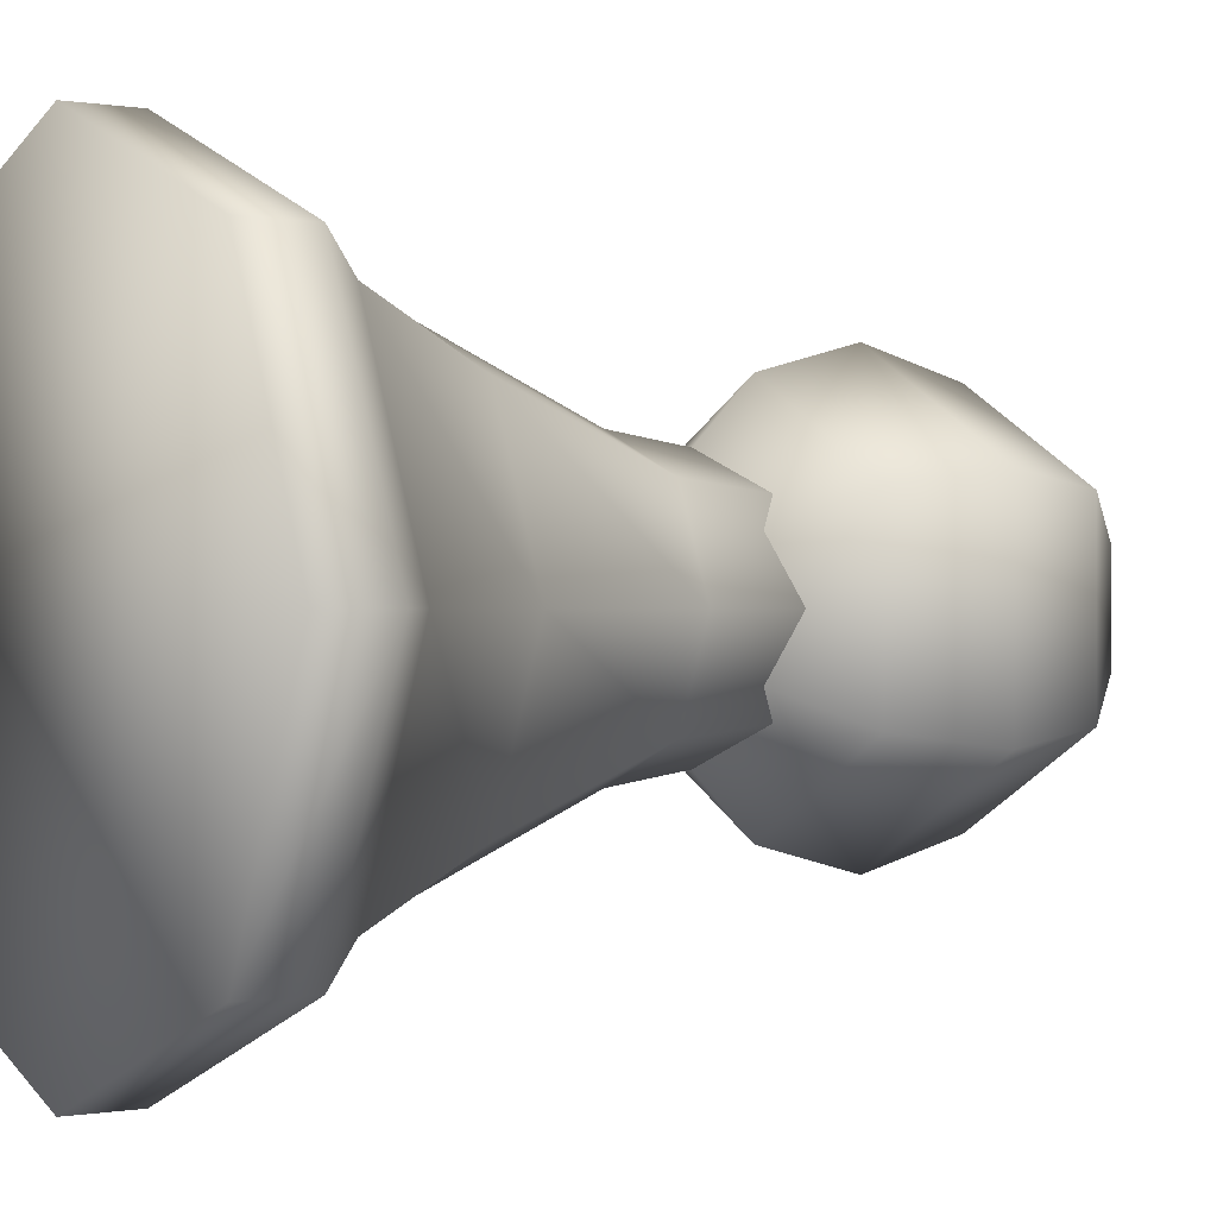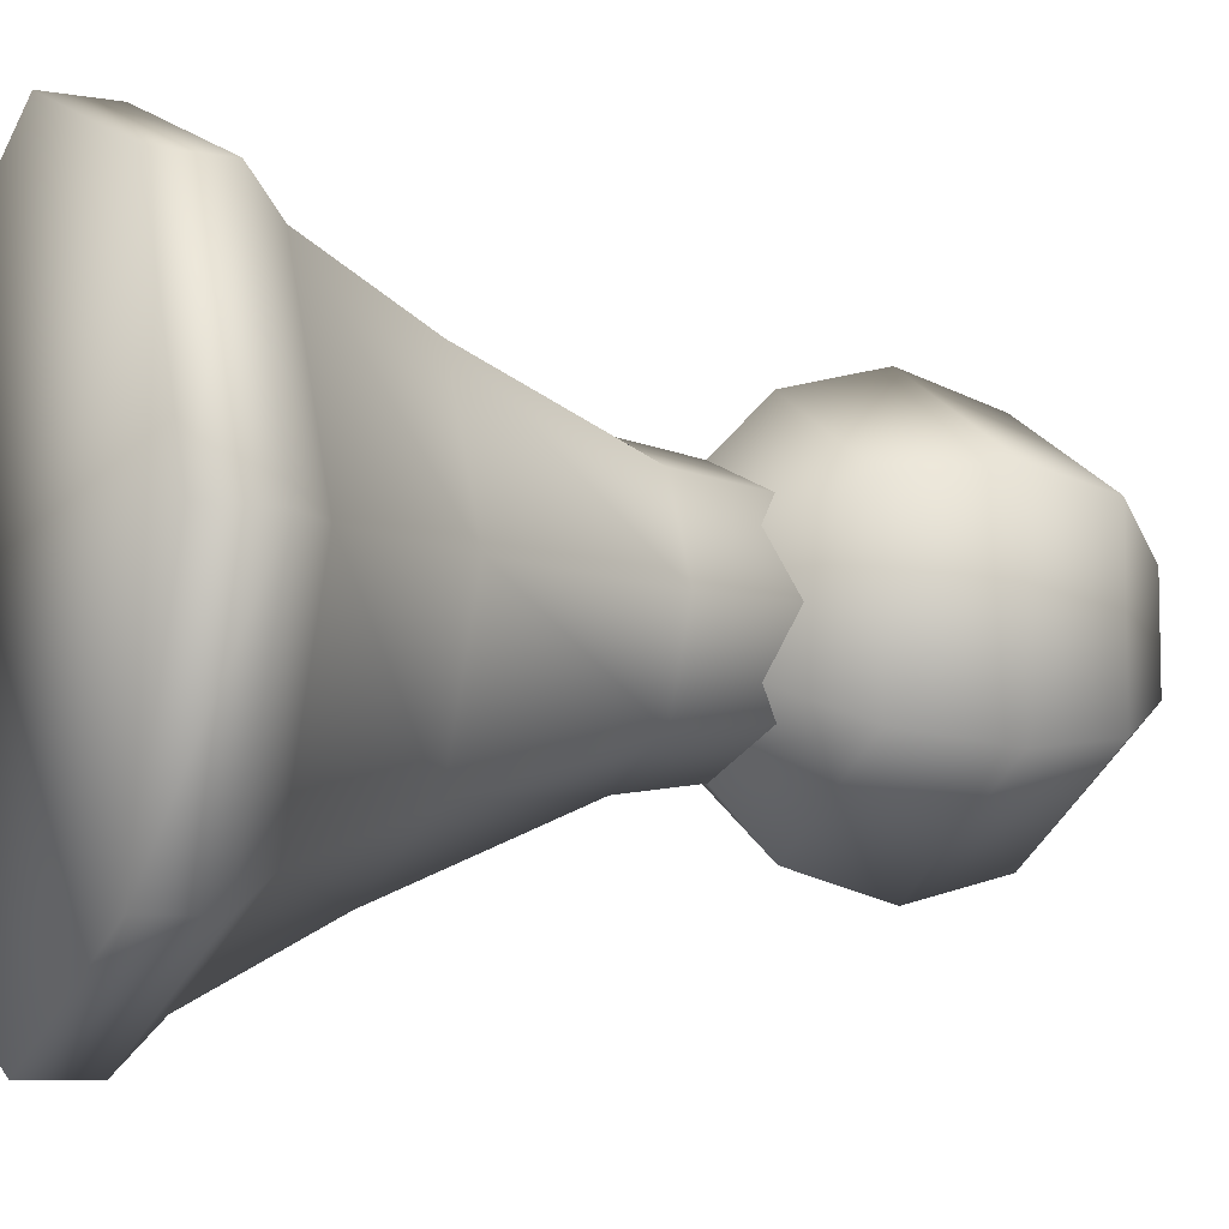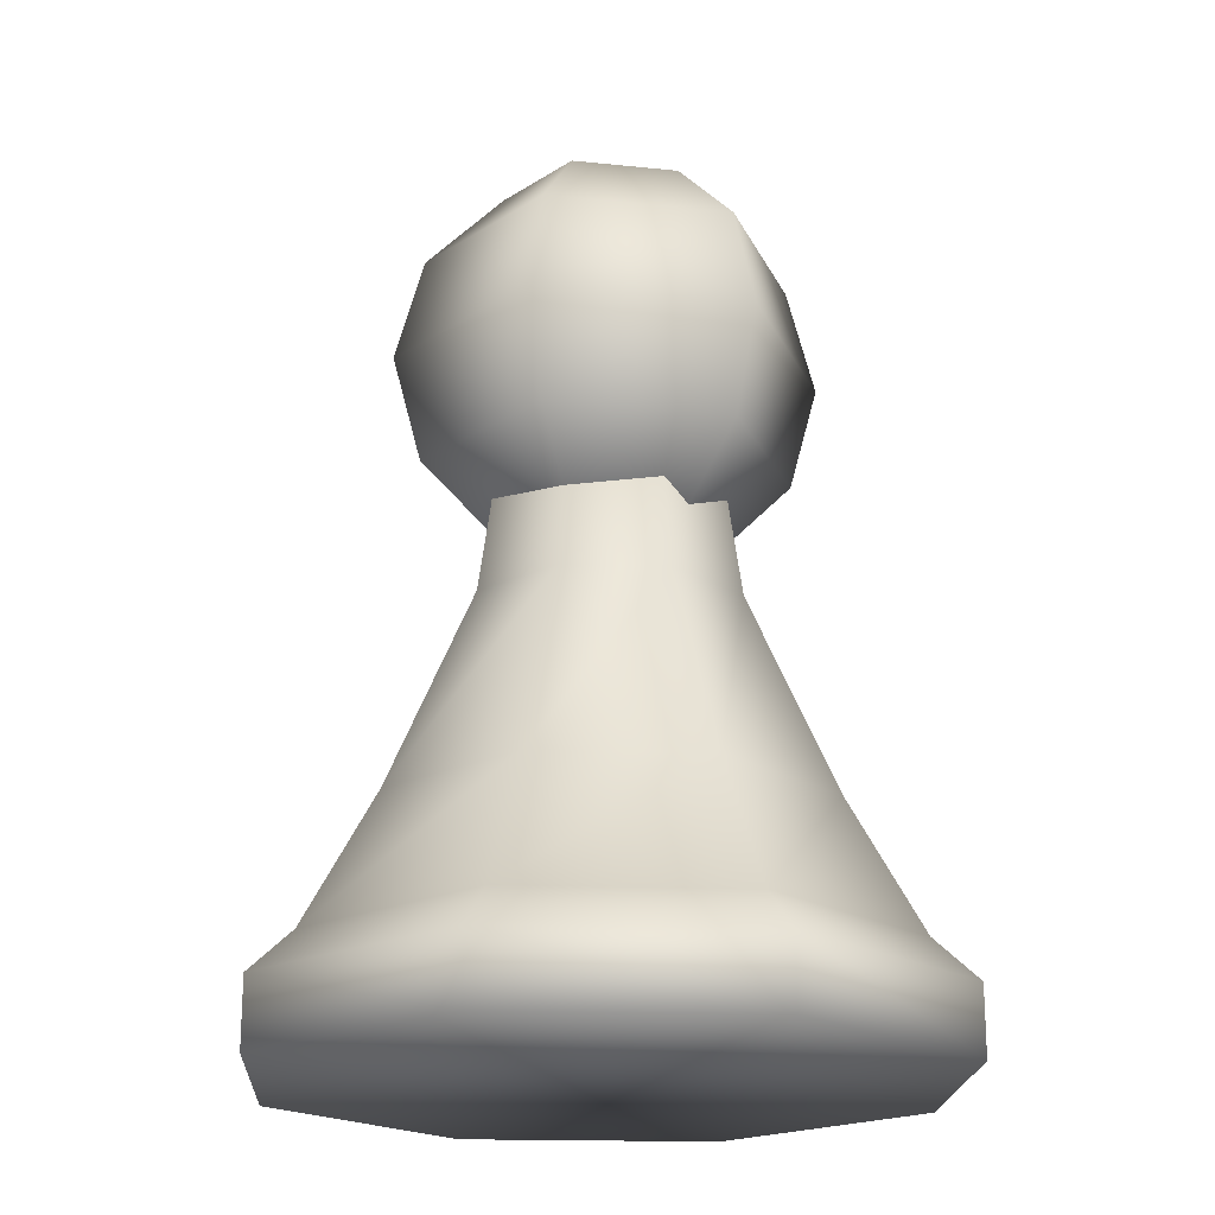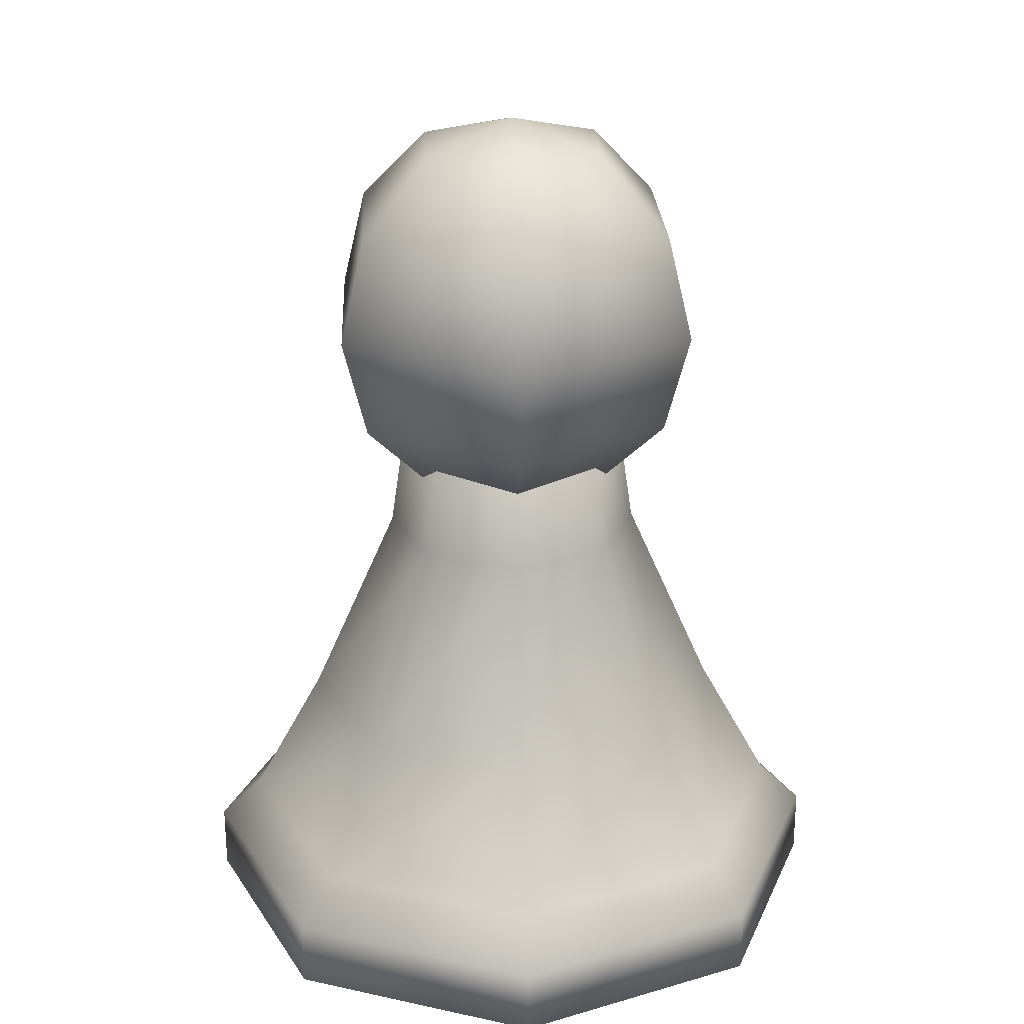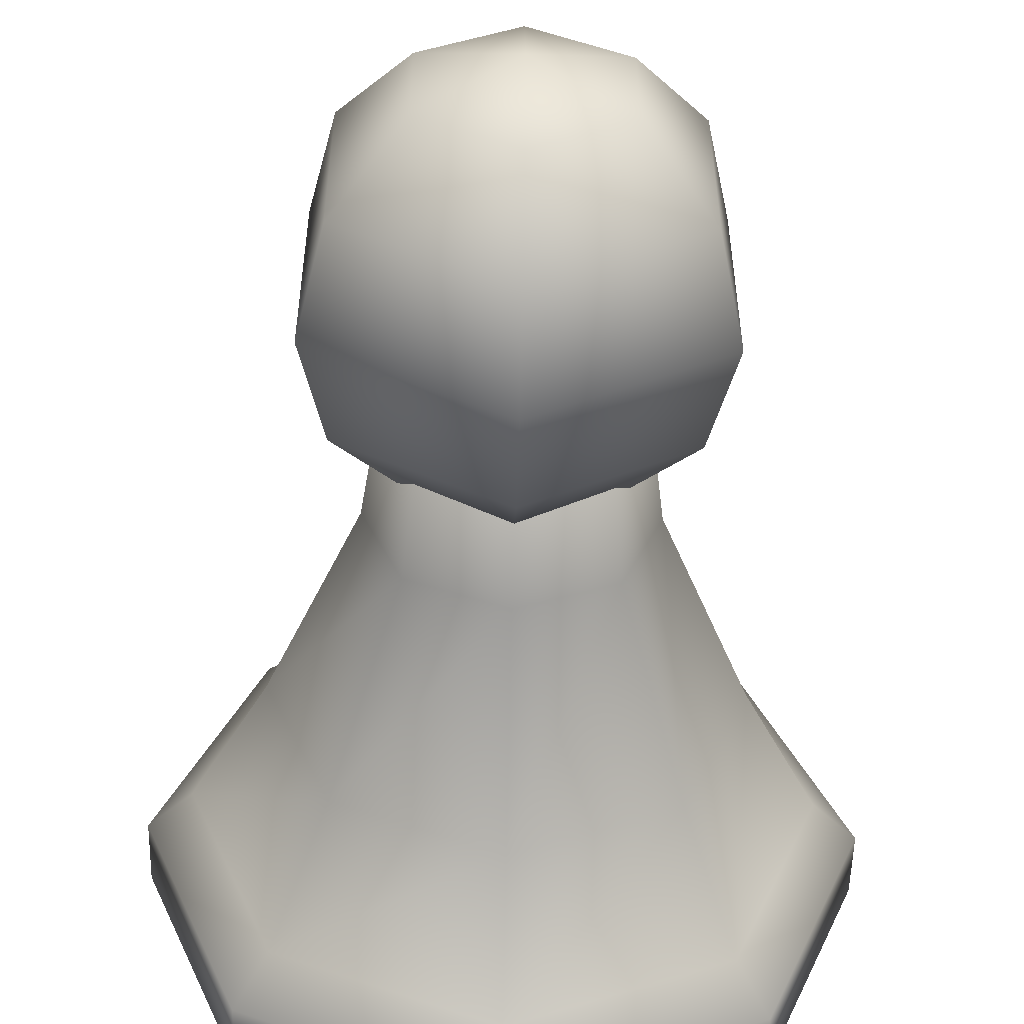
<metadata>
{"format":"obj","ext":"obj","renderer":"f3d","projection":"perspective","resolution":1024,"background":"white","views":[{"elev":0.0,"azim":55.3,"up":"+Z"},{"elev":-7.8,"azim":63.9,"up":"+Z"},{"elev":-20.1,"azim":-160.8,"up":"+Y"},{"elev":24.7,"azim":-2.9,"up":"+Y"},{"elev":-53.9,"azim":178.6,"up":"+Z"}]}
</metadata>
<code>
o Cylinder
v 0 0 -1
v 0 0.2 -1
v 0.7071 0 -0.7071
v 0.7071 0.2 -0.7071
v 1 0 0
v 1 0.2 0
v 0.7071 0 0.7071
v 0.7071 0.2 0.7071
v 0 0 1
v 0 0.2 1
v -0.7071 0 0.7071
v -0.7071 0.2 0.7071
v -1 0 0
v -1 0.2 0
v -0.7071 0 -0.7071
v -0.7071 0.2 -0.7071
v 0.6151 0.3245 -0.6151
v 0 0.3245 -0.8699
v 0.8699 0.3245 0
v 0.6151 0.3245 0.6151
v 0 0.3245 0.8699
v -0.6151 0.3245 0.6151
v -0.8699 0.3245 0
v -0.6151 0.3245 -0.6151
v 0.4613 0.7189 -0.4613
v -0 0.7189 -0.6524
v 0.6524 0.7189 0
v 0.4613 0.7189 0.4613
v -0 0.7189 0.6524
v -0.4613 0.7189 0.4613
v -0.6524 0.7189 0
v -0.4613 0.7189 -0.4613
v 0.2778 1.308 -0.2778
v 0 1.308 -0.3929
v 0.3929 1.308 -0
v 0.2778 1.308 0.2778
v 0 1.308 0.3929
v -0.2778 1.308 0.2778
v -0.3929 1.308 -0
v -0.2778 1.308 -0.2778
v 0.2167 1.897 -0.2167
v 0 1.897 -0.3064
v 0.3064 1.897 -0
v 0.2167 1.897 0.2167
v 0 1.897 0.3064
v -0.2167 1.897 0.2167
v -0.3064 1.897 -0
v -0.2167 1.897 -0.2167
v -0 2.559 -0.307
v -0 2.334 -0.5317
v -0 2.027 -0.6139
v -0 1.72 -0.5317
v -0 1.495 -0.307
v 0.2658 2.559 -0.1535
v 0.4605 2.334 -0.2658
v 0.5317 2.027 -0.307
v 0.4605 1.72 -0.2658
v 0.2658 1.495 -0.1535
v 0.2658 2.559 0.1535
v 0.4605 2.334 0.2658
v 0.5317 2.027 0.307
v 0.4605 1.72 0.2658
v 0.2658 1.495 0.1535
v -0 2.559 0.307
v -0 2.334 0.5317
v -0 2.027 0.6139
v -0 1.72 0.5317
v -0 1.495 0.307
v -0 2.641 -0
v -0.2658 2.559 0.1535
v -0.4605 2.334 0.2658
v -0.5317 2.027 0.307
v -0.4605 1.72 0.2658
v -0.2658 1.495 0.1535
v -0.2658 2.559 -0.1535
v -0.4605 2.334 -0.2658
v -0.5317 2.027 -0.307
v -0.4605 1.72 -0.2658
v -0.2658 1.495 -0.1535
v -0 1.413 -0
f 1 2 4 3
f 3 4 6 5
f 5 6 8 7
f 7 8 10 9
f 9 10 12 11
f 11 12 14 13
f 16 14 23 24
f 13 14 16 15
f 15 16 2 1
f 1 3 5 7 9 11 13 15
f 18 24 32 26
f 6 4 17 19
f 12 10 21 22
f 2 16 24 18
f 4 2 18 17
f 8 6 19 20
f 14 12 22 23
f 10 8 20 21
f 28 27 35 36
f 23 22 30 31
f 21 20 28 29
f 19 17 25 27
f 24 23 31 32
f 22 21 29 30
f 20 19 27 28
f 17 18 26 25
f 40 39 47 48
f 25 26 34 33
f 26 32 40 34
f 31 30 38 39
f 29 28 36 37
f 27 25 33 35
f 32 31 39 40
f 30 29 37 38
f 41 42 48 47 46 45 44 43
f 38 37 45 46
f 36 35 43 44
f 33 34 42 41
f 34 40 48 42
f 39 38 46 47
f 37 36 44 45
f 35 33 41 43
f 51 50 55 56
f 49 69 54
f 80 53 58
f 52 51 56 57
f 50 49 54 55
f 53 52 57 58
f 80 58 63
f 57 56 61 62
f 55 54 59 60
f 58 57 62 63
f 56 55 60 61
f 54 69 59
f 80 63 68
f 62 61 66 67
f 60 59 64 65
f 63 62 67 68
f 61 60 65 66
f 59 69 64
f 67 66 72 73
f 65 64 70 71
f 68 67 73 74
f 66 65 71 72
f 64 69 70
f 80 68 74
f 71 70 75 76
f 74 73 78 79
f 72 71 76 77
f 70 69 75
f 80 74 79
f 73 72 77 78
f 79 78 52 53
f 77 76 50 51
f 75 69 49
f 80 79 53
f 78 77 51 52
f 76 75 49 50

</code>
